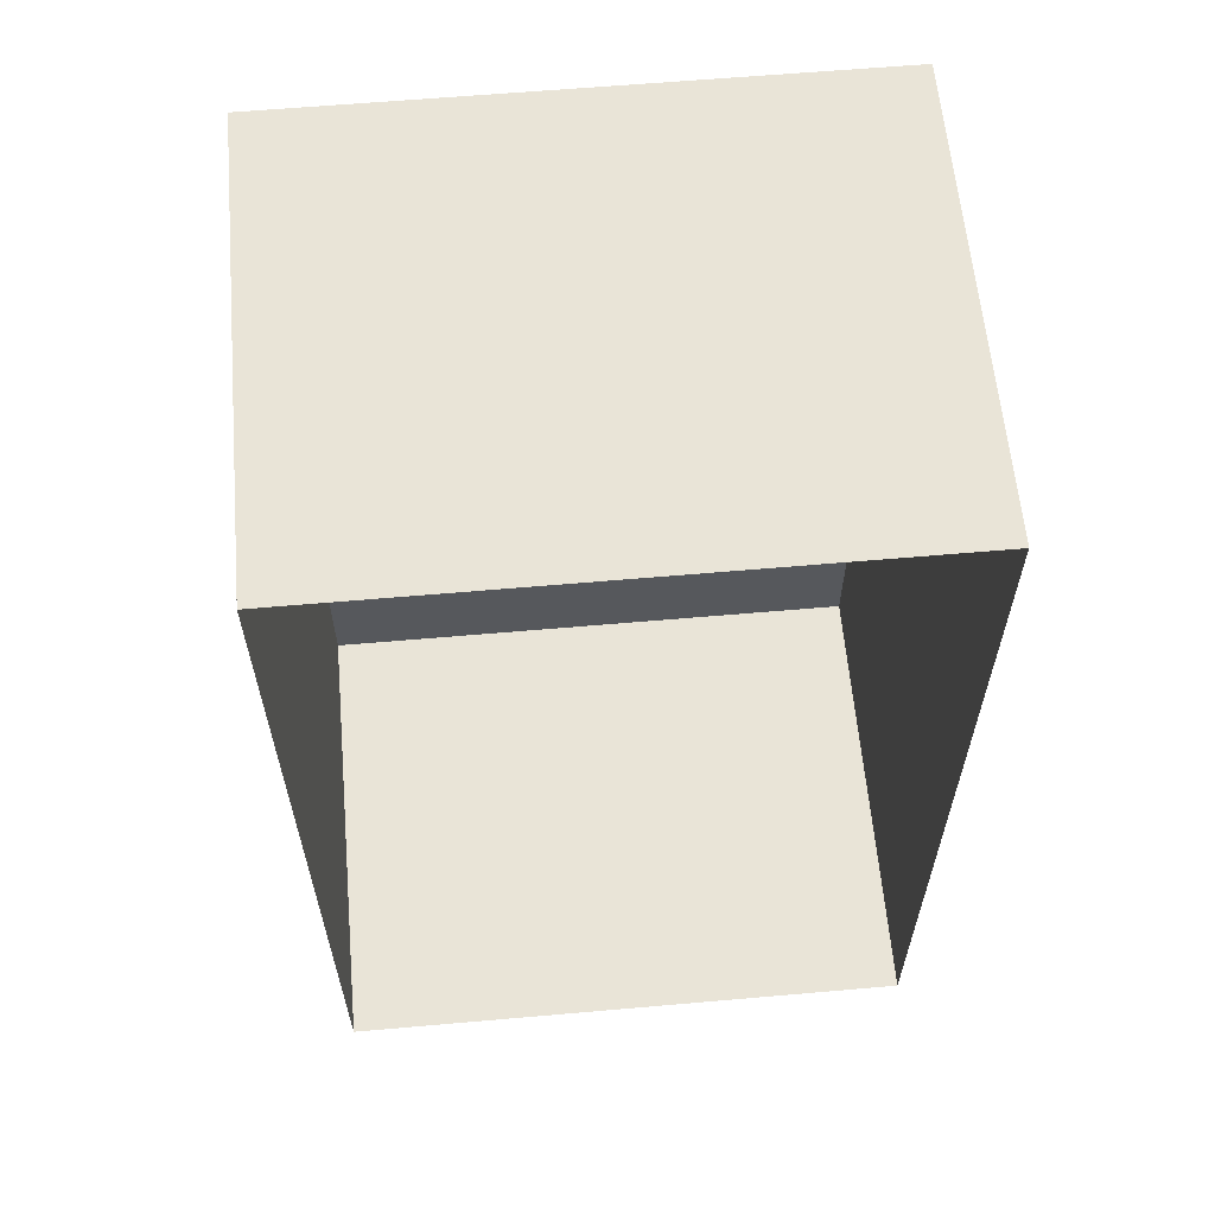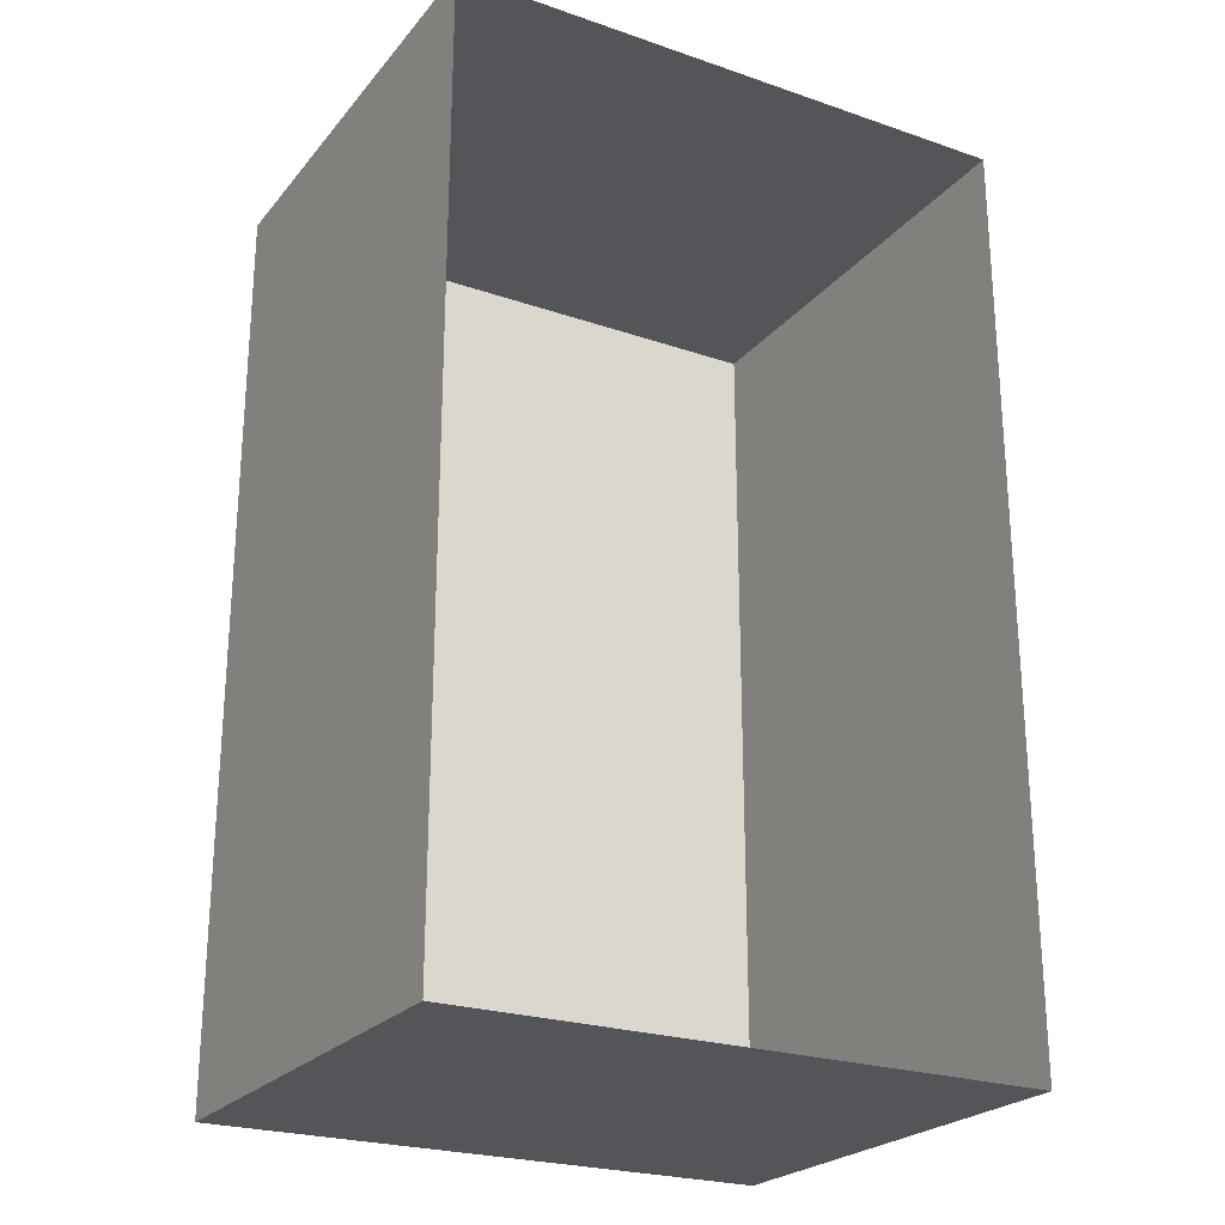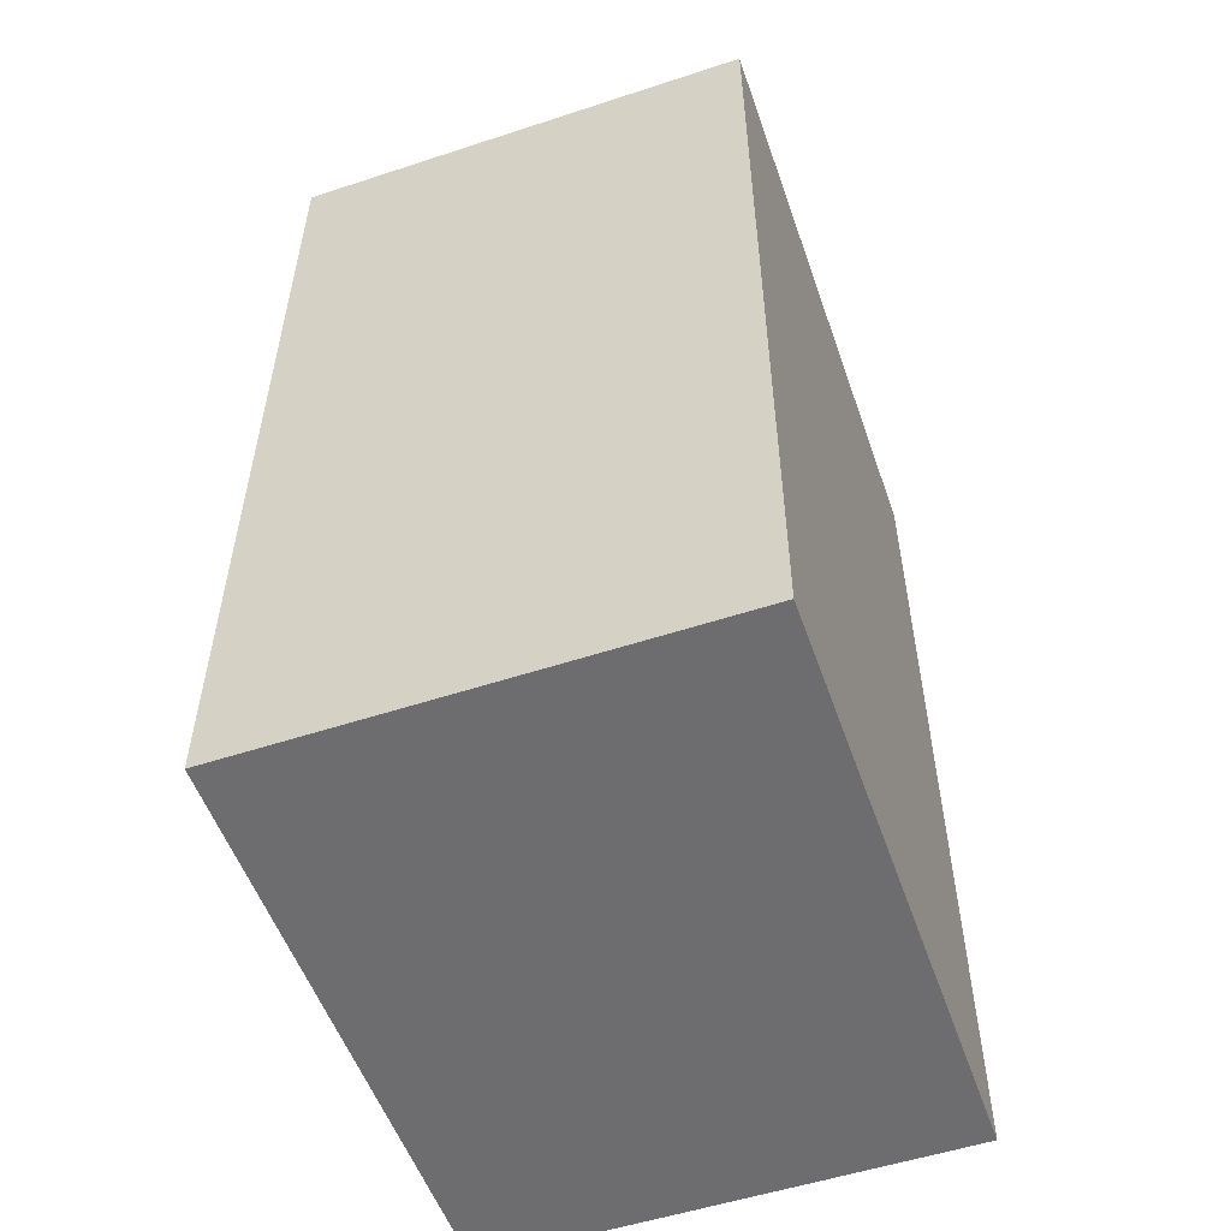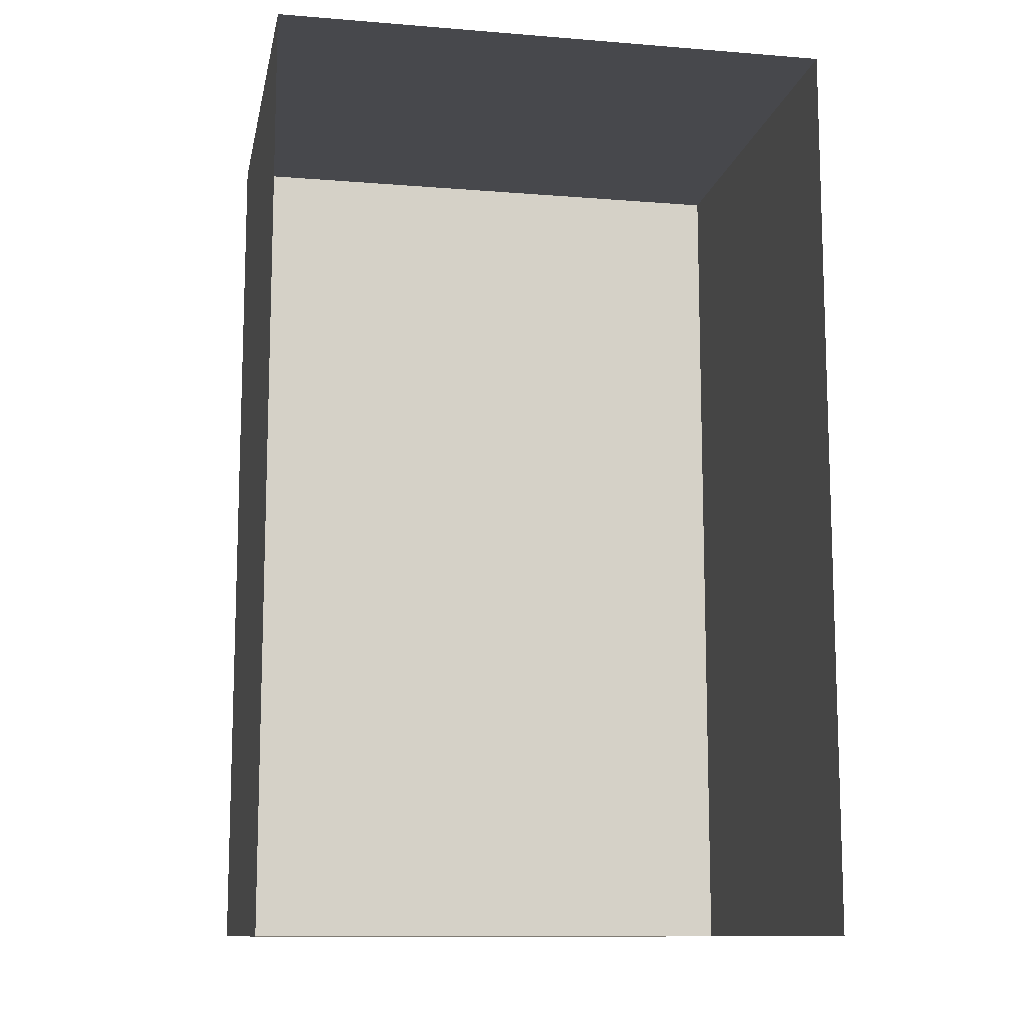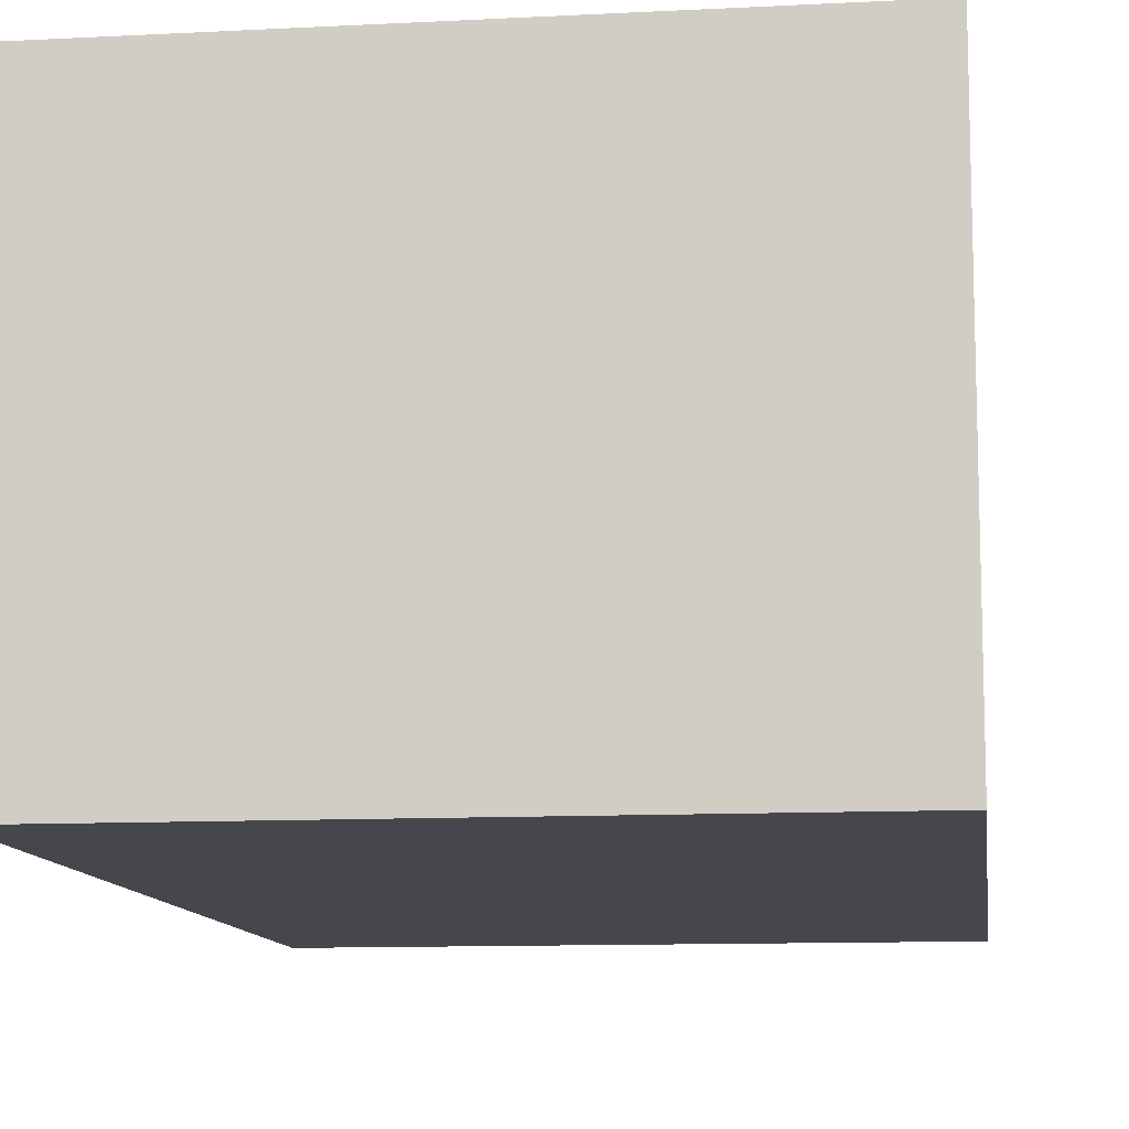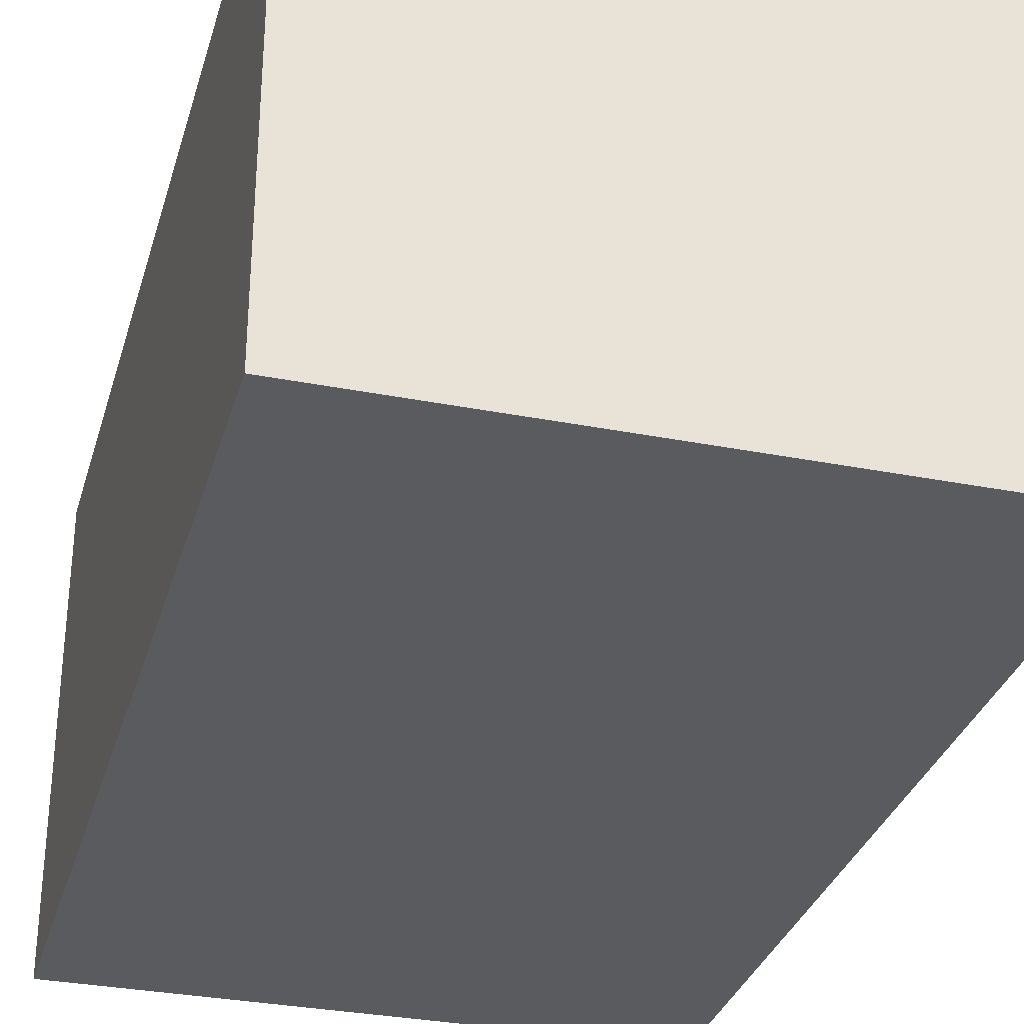
<metadata>
{"format":"obj","ext":"obj","renderer":"f3d","projection":"perspective","resolution":1024,"background":"white","views":[{"elev":61.2,"azim":174.9,"up":"+Z"},{"elev":-24.1,"azim":150.5,"up":"+Z"},{"elev":-54.1,"azim":-70.8,"up":"+Z"},{"elev":-11.6,"azim":169.0,"up":"+Z"},{"elev":-11.0,"azim":-172.7,"up":"+Y"},{"elev":-32.0,"azim":164.6,"up":"+Y"}]}
</metadata>
<code>
v  0.5 0.5 -0.5
v  0.5 0.5 0.5
v  -0.125 0.5 0.5
v  -0.125 0.5 -0.5
v  0.5 1 0.5
v  -0.125 1 0.5
v  0.5 1 -0.5
v  -0.125 1 -0.5
g Box01
f 1 2 3 4
f 5 6 3 2
f 7 5 2 1
f 8 7 1 4
f 6 8 4 3

</code>
